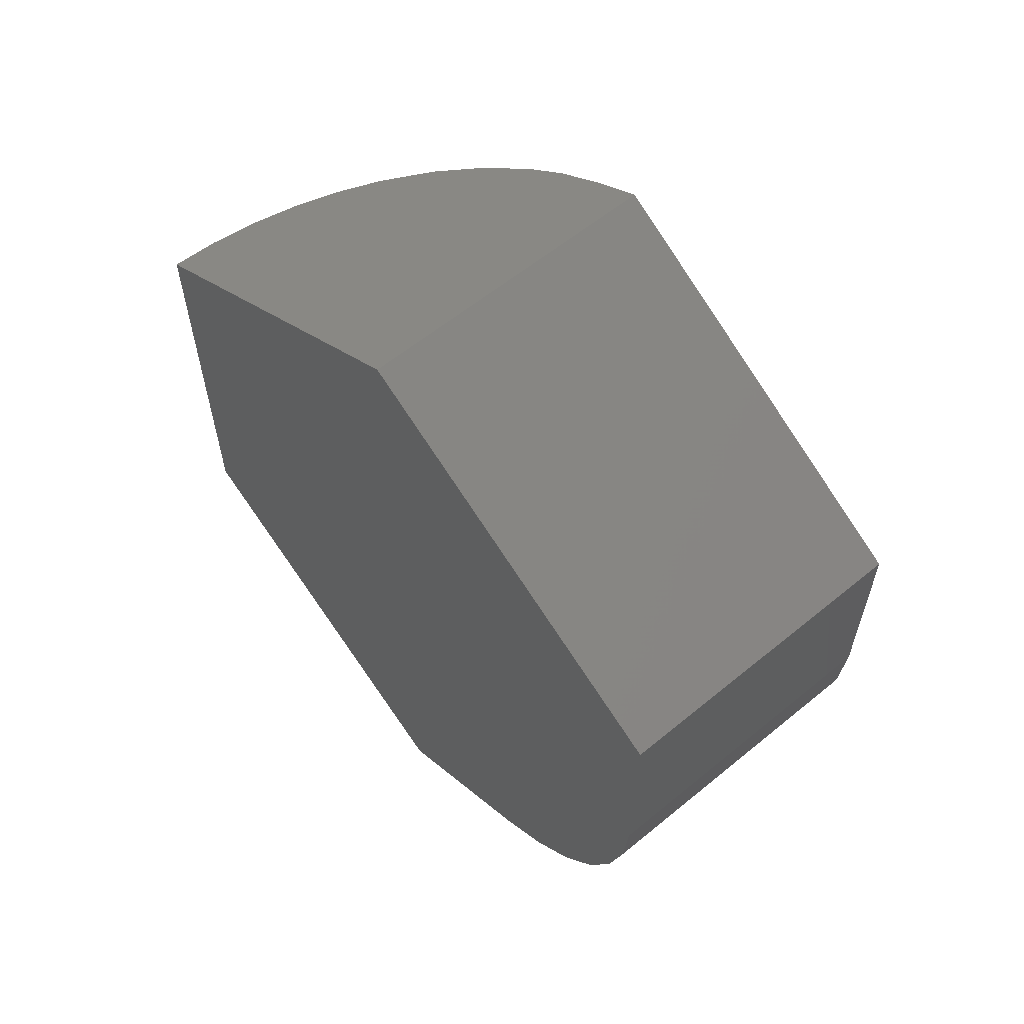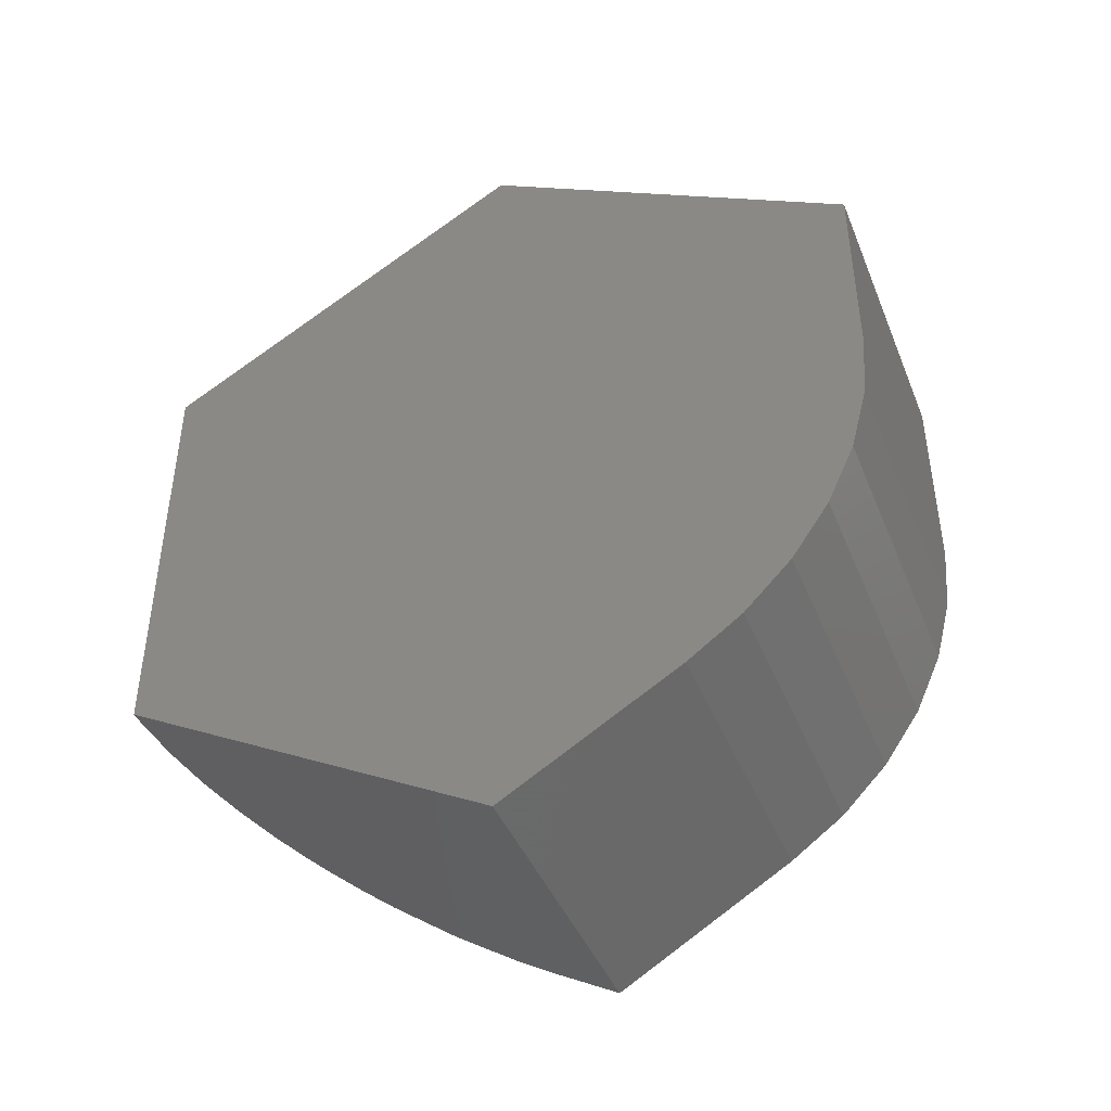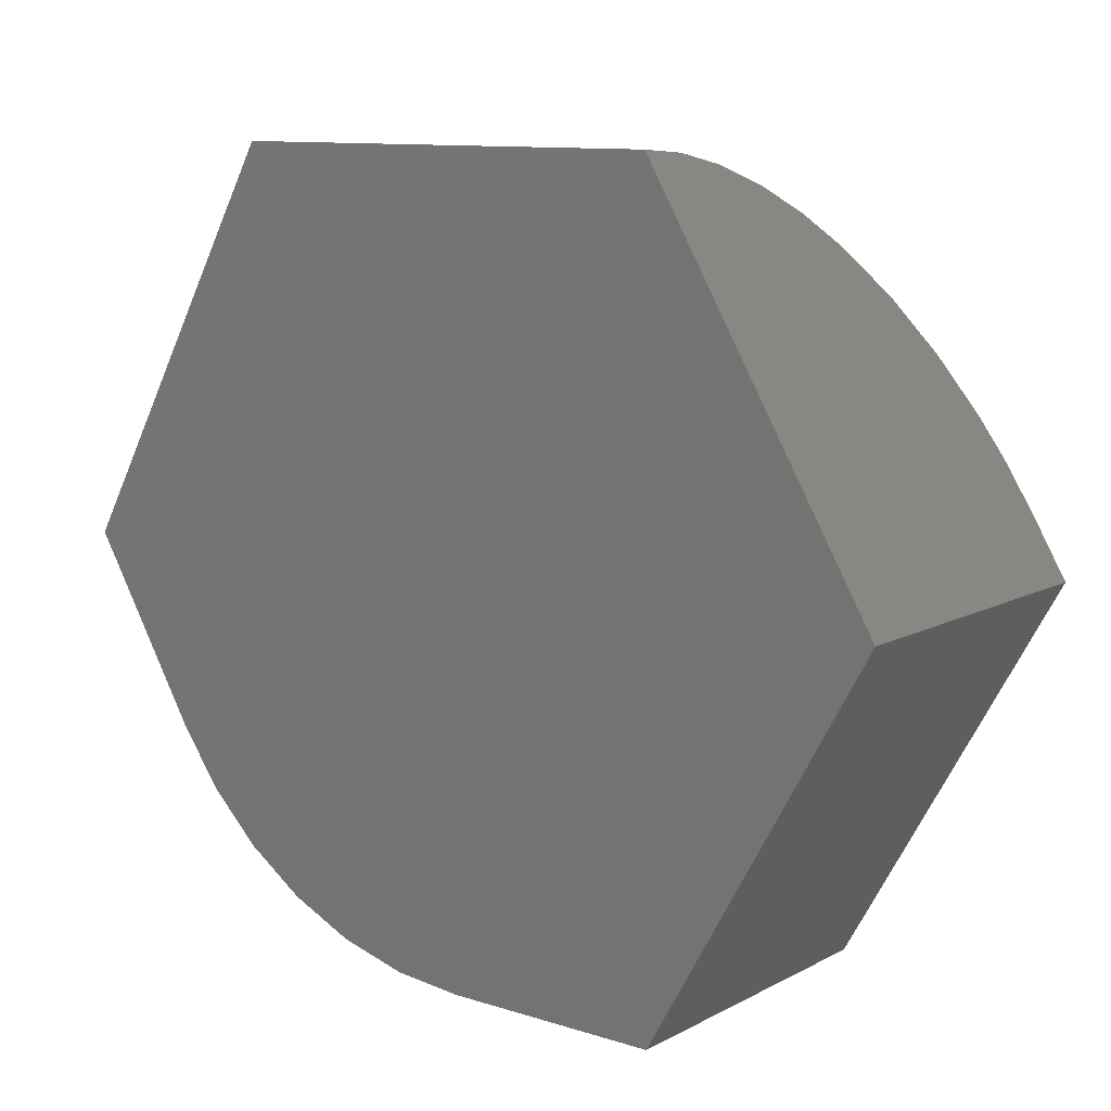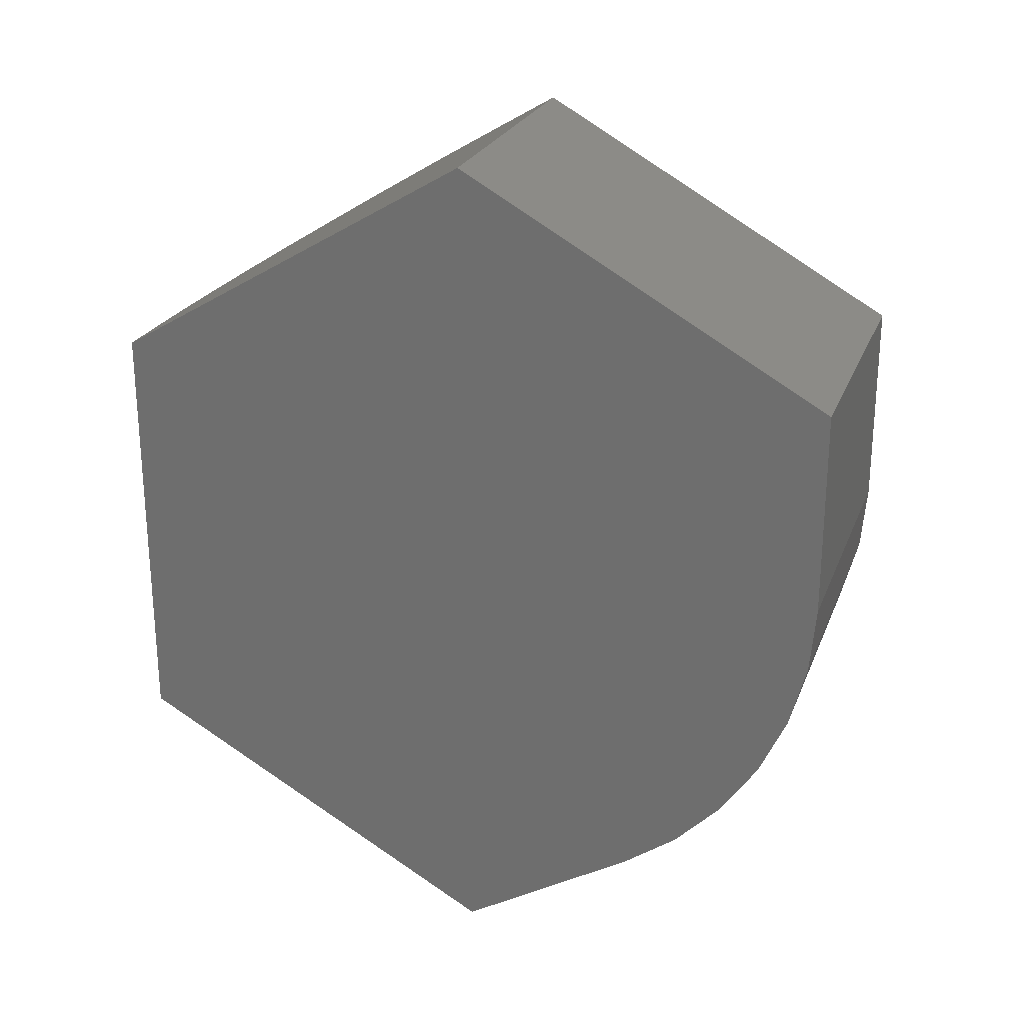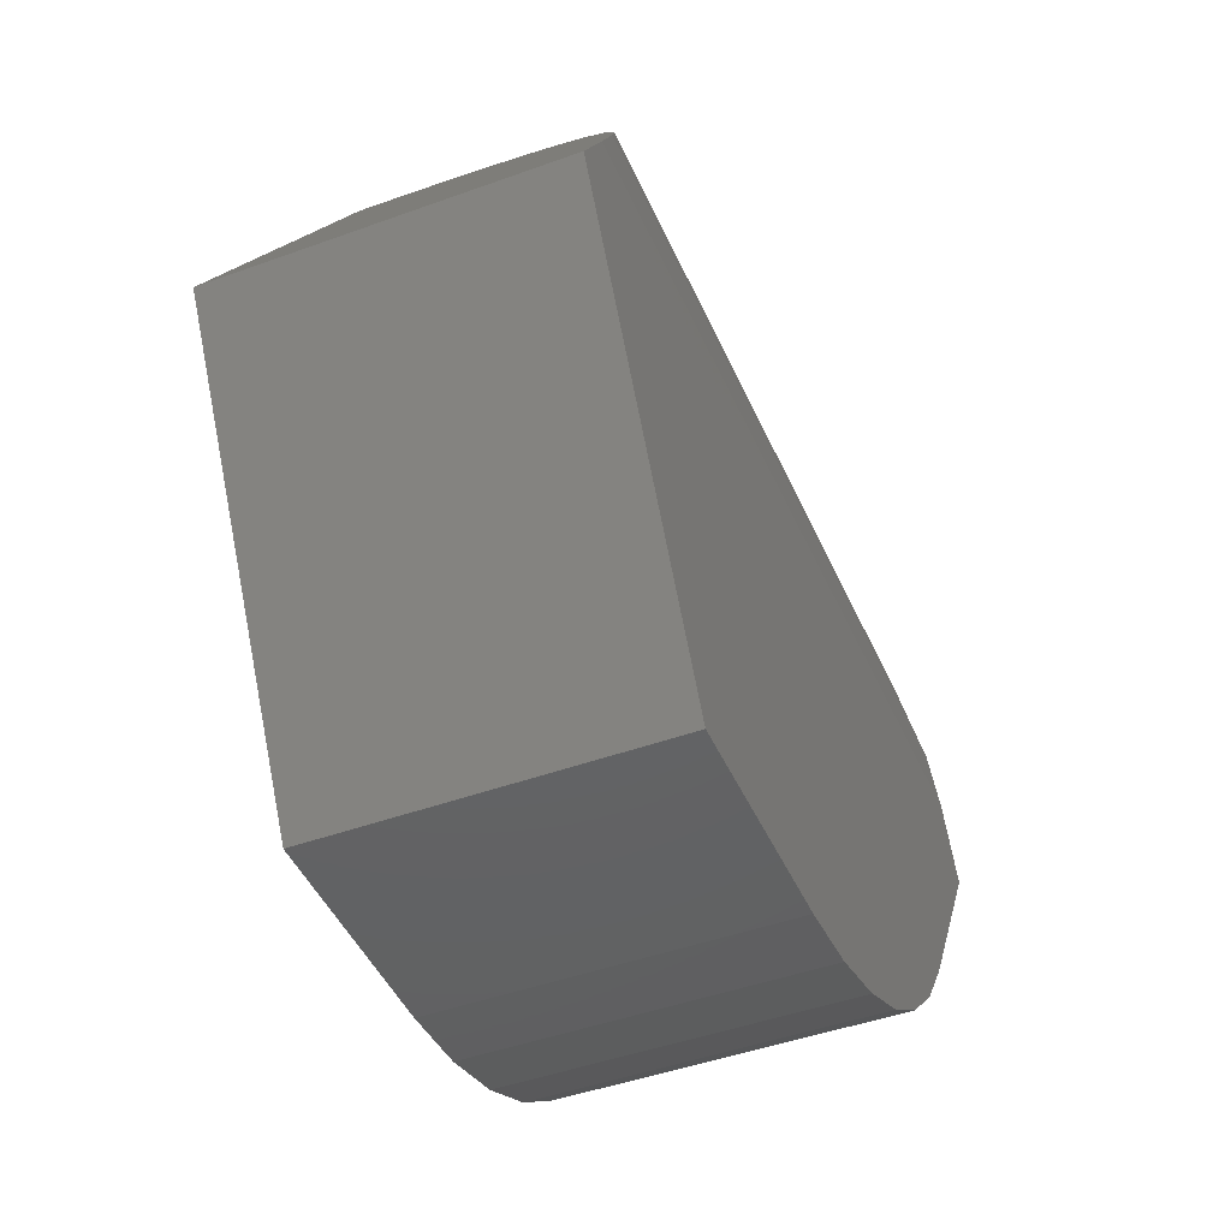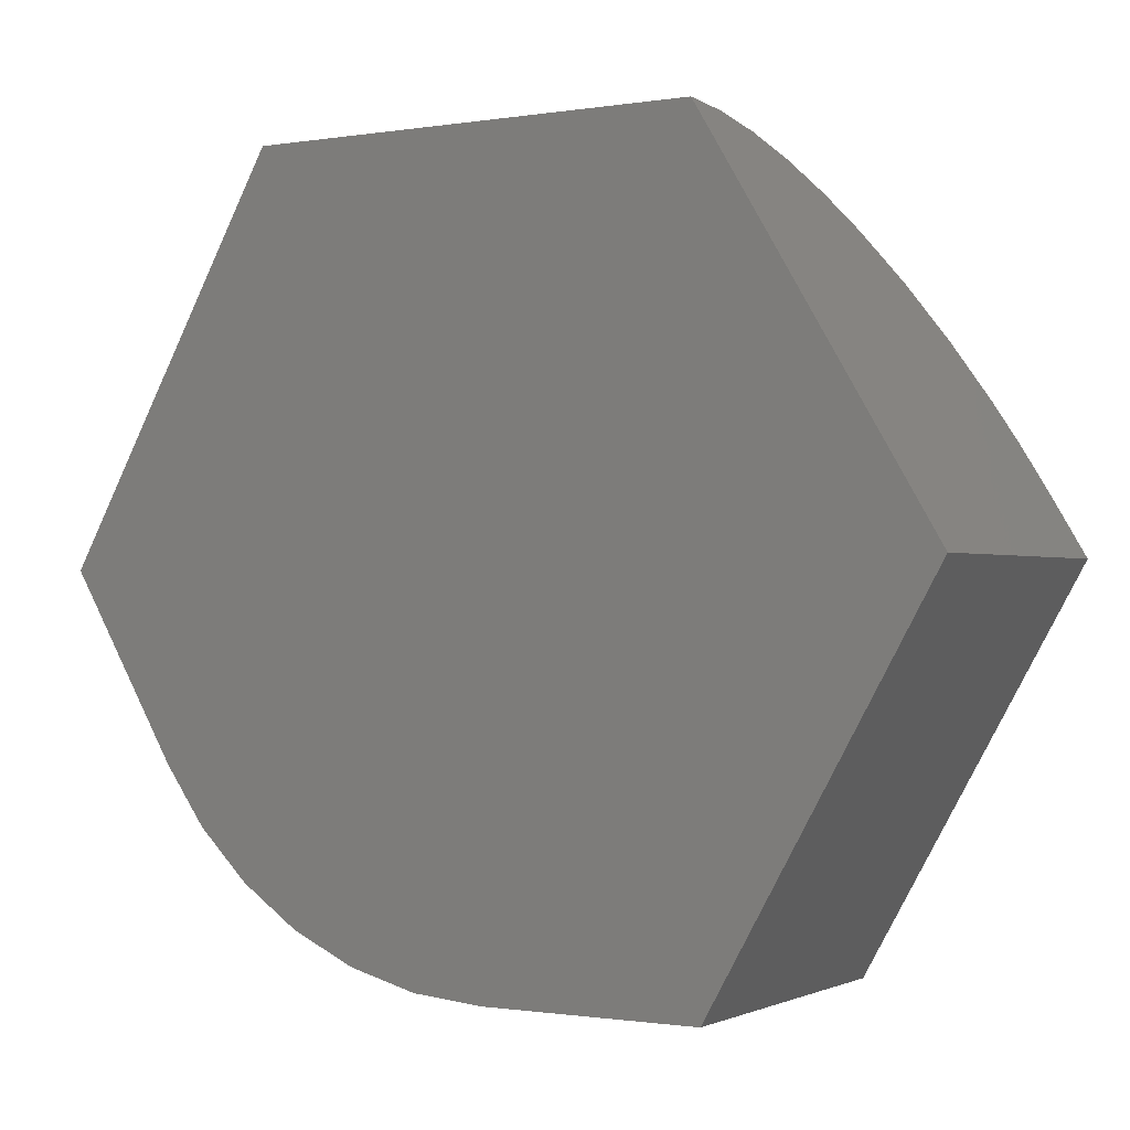
<metadata>
{"format":"stl","ext":"stl","renderer":"f3d","projection":"perspective","resolution":1024,"background":"white","views":[{"elev":60.2,"azim":-40.0,"up":"+Z"},{"elev":-43.3,"azim":-68.7,"up":"+Z"},{"elev":10.8,"azim":-51.9,"up":"+Y"},{"elev":24.4,"azim":-71.8,"up":"+Z"},{"elev":-45.3,"azim":22.8,"up":"+Y"},{"elev":-0.9,"azim":-59.1,"up":"+Y"}]}
</metadata>
<code>
# stl→obj: 44 verts, 84 faces
v 0.0625 -0.03998 -0.06178
v 0.0625 -0.004687 -0.08281
v 0.0625 0.007812 -0.07578
v 0.0625 0.007812 0.08255
v 0.0625 -0.003125 0.08906
v 0.0625 -0.07812 0.04688
v 0.0625 -0.07812 0.005333
v 0.0625 -0.07697 -0.008058
v 0.0625 -0.07353 -0.02105
v 0.0625 -0.06792 -0.03327
v 0.0625 -0.0603 -0.04434
v 0.0625 -0.0509 -0.05394
v -8.001e-18 -0.003125 0.08906
v -5.269e-18 0.07031 0.04531
v -5.367e-18 -0.07812 0.04688
v 9.758e-20 0.07031 -0.04063
v 2.732e-18 -0.004687 -0.08281
v 1.419e-18 -0.03998 -0.06178
v 9.29e-19 -0.0509 -0.05394
v 3.294e-19 -0.0603 -0.04434
v -3.62e-19 -0.06792 -0.03327
v -1.125e-18 -0.07353 -0.02105
v -1.936e-18 -0.07697 -0.008058
v -2.772e-18 -0.07812 0.005333
v 0.06182 0.017 0.07707
v 0.06027 0.02437 0.07268
v 0.05635 0.03483 0.06645
v 0.05048 0.04466 0.0606
v 0.04275 0.0534 0.05539
v 0.03563 0.05916 0.05196
v 0.0275 0.06393 0.04911
v 0.01863 0.06747 0.04701
v 0.009369 0.06961 0.04573
v 0.03684 0.0583 -0.04738
v 0.01246 0.06906 -0.04133
v 0.02118 0.06661 -0.04271
v 0.0294 0.06296 -0.04476
v 0.003128 0.07023 -0.04067
v 0.04168 0.05438 -0.04959
v 0.04607 0.05004 -0.05203
v 0.05037 0.04481 -0.05497
v 0.05402 0.03925 -0.0581
v 0.05913 0.02805 -0.0644
v 0.06193 0.01623 -0.07104
f 1 2 3
f 4 5 6
f 4 6 7
f 4 7 8
f 4 8 9
f 4 9 10
f 4 10 11
f 4 11 12
f 4 12 1
f 4 1 3
f 13 14 15
f 16 17 18
f 16 18 19
f 16 19 20
f 16 20 21
f 16 21 22
f 16 22 23
f 16 23 24
f 16 24 15
f 16 15 14
f 6 15 7
f 7 15 24
f 1 18 2
f 2 18 17
f 18 1 19
f 19 1 12
f 19 12 20
f 20 12 11
f 20 11 21
f 21 11 10
f 21 10 22
f 22 10 9
f 22 9 23
f 23 9 8
f 23 8 24
f 24 8 7
f 13 5 4
f 13 4 25
f 13 25 26
f 13 26 27
f 13 27 28
f 13 28 29
f 13 29 30
f 13 30 31
f 13 31 32
f 13 32 33
f 13 33 14
f 17 3 2
f 34 35 36
f 34 36 37
f 16 38 35
f 16 35 34
f 16 34 39
f 16 39 40
f 16 40 41
f 16 41 42
f 16 42 43
f 16 43 44
f 16 44 3
f 16 3 17
f 4 44 25
f 4 3 44
f 14 38 16
f 14 33 38
f 38 33 35
f 35 33 32
f 35 32 36
f 36 32 31
f 36 31 37
f 37 31 30
f 37 30 34
f 34 30 29
f 29 39 34
f 40 39 29
f 29 28 40
f 40 28 41
f 42 41 28
f 28 27 42
f 43 42 27
f 27 26 43
f 44 43 26
f 44 26 25
f 5 13 6
f 6 13 15

</code>
